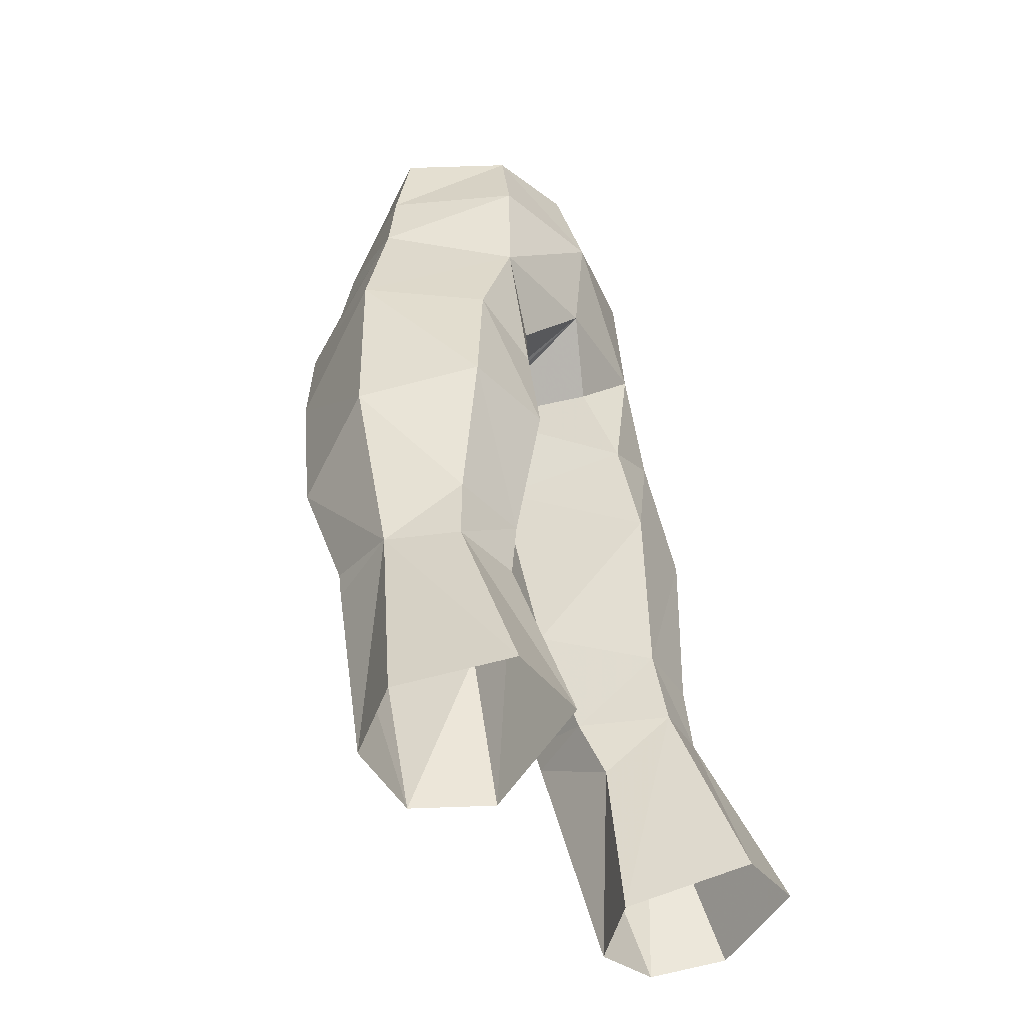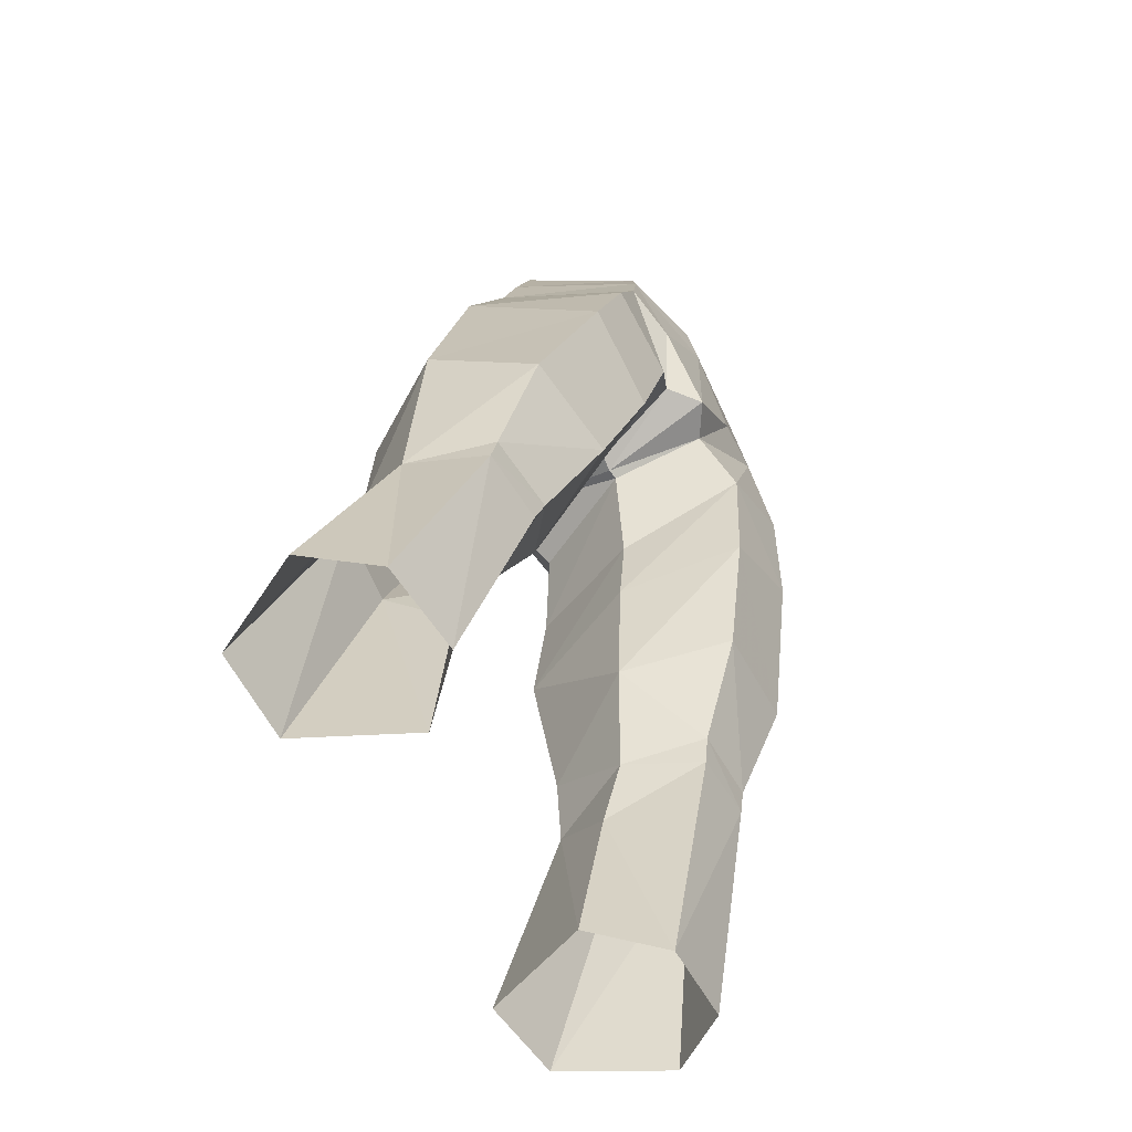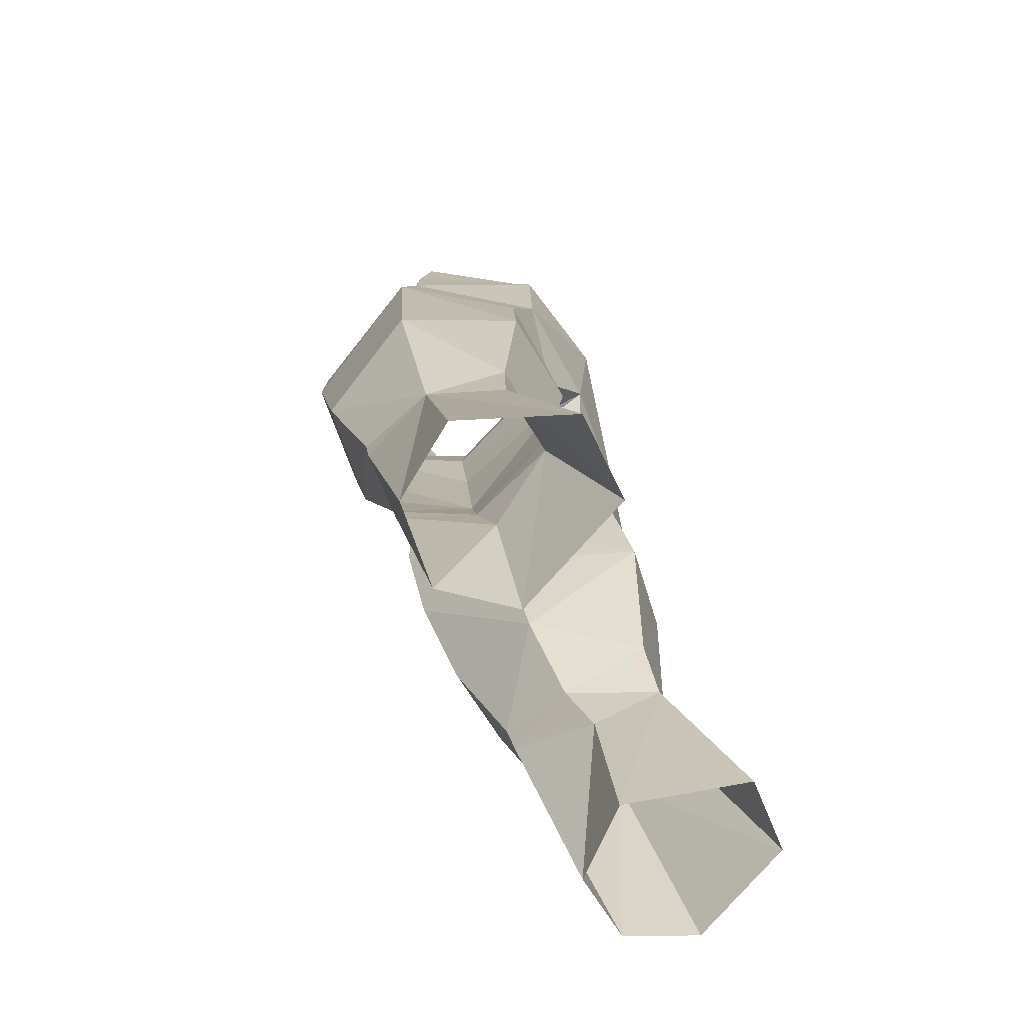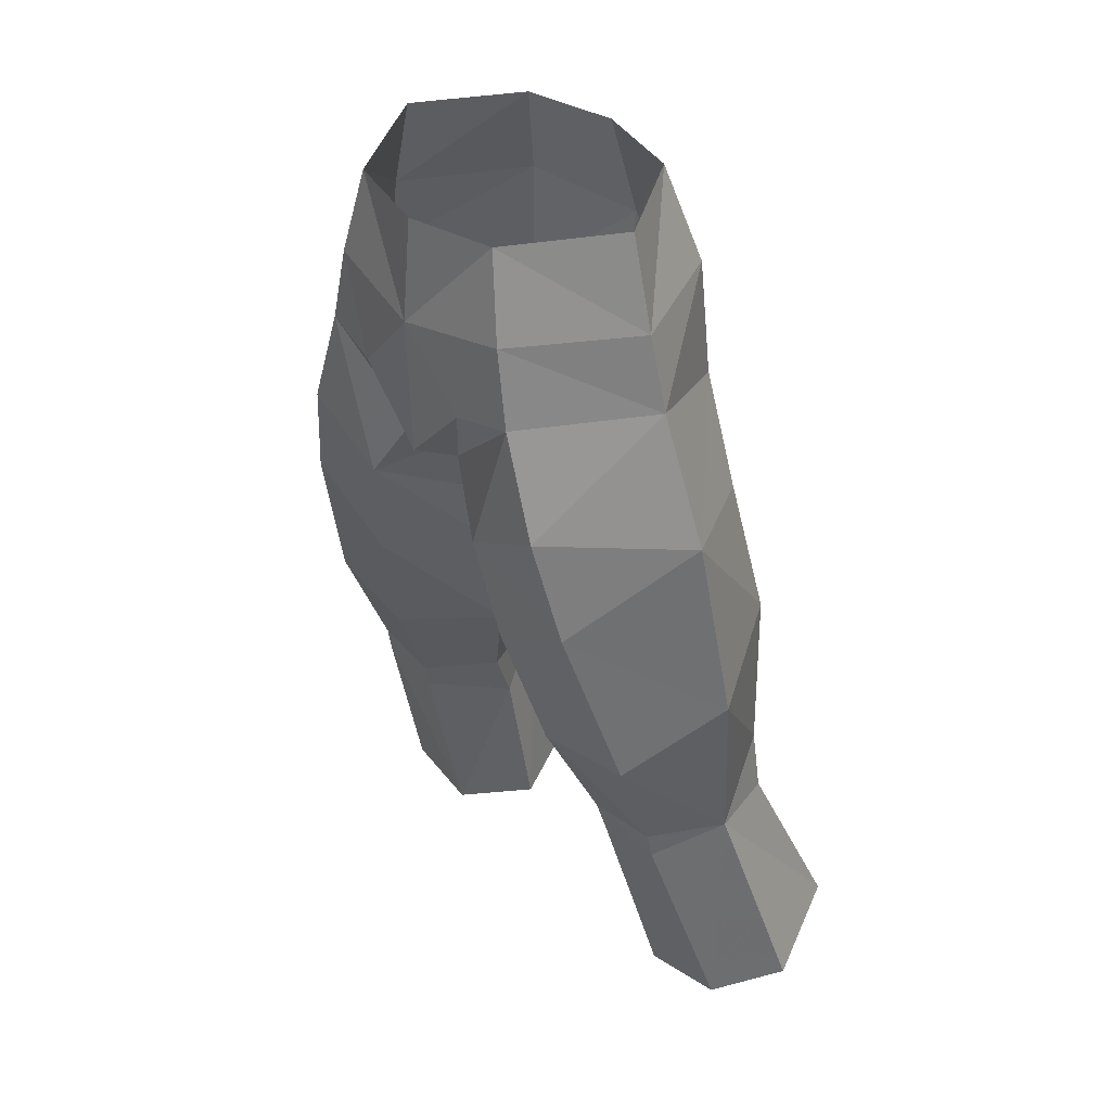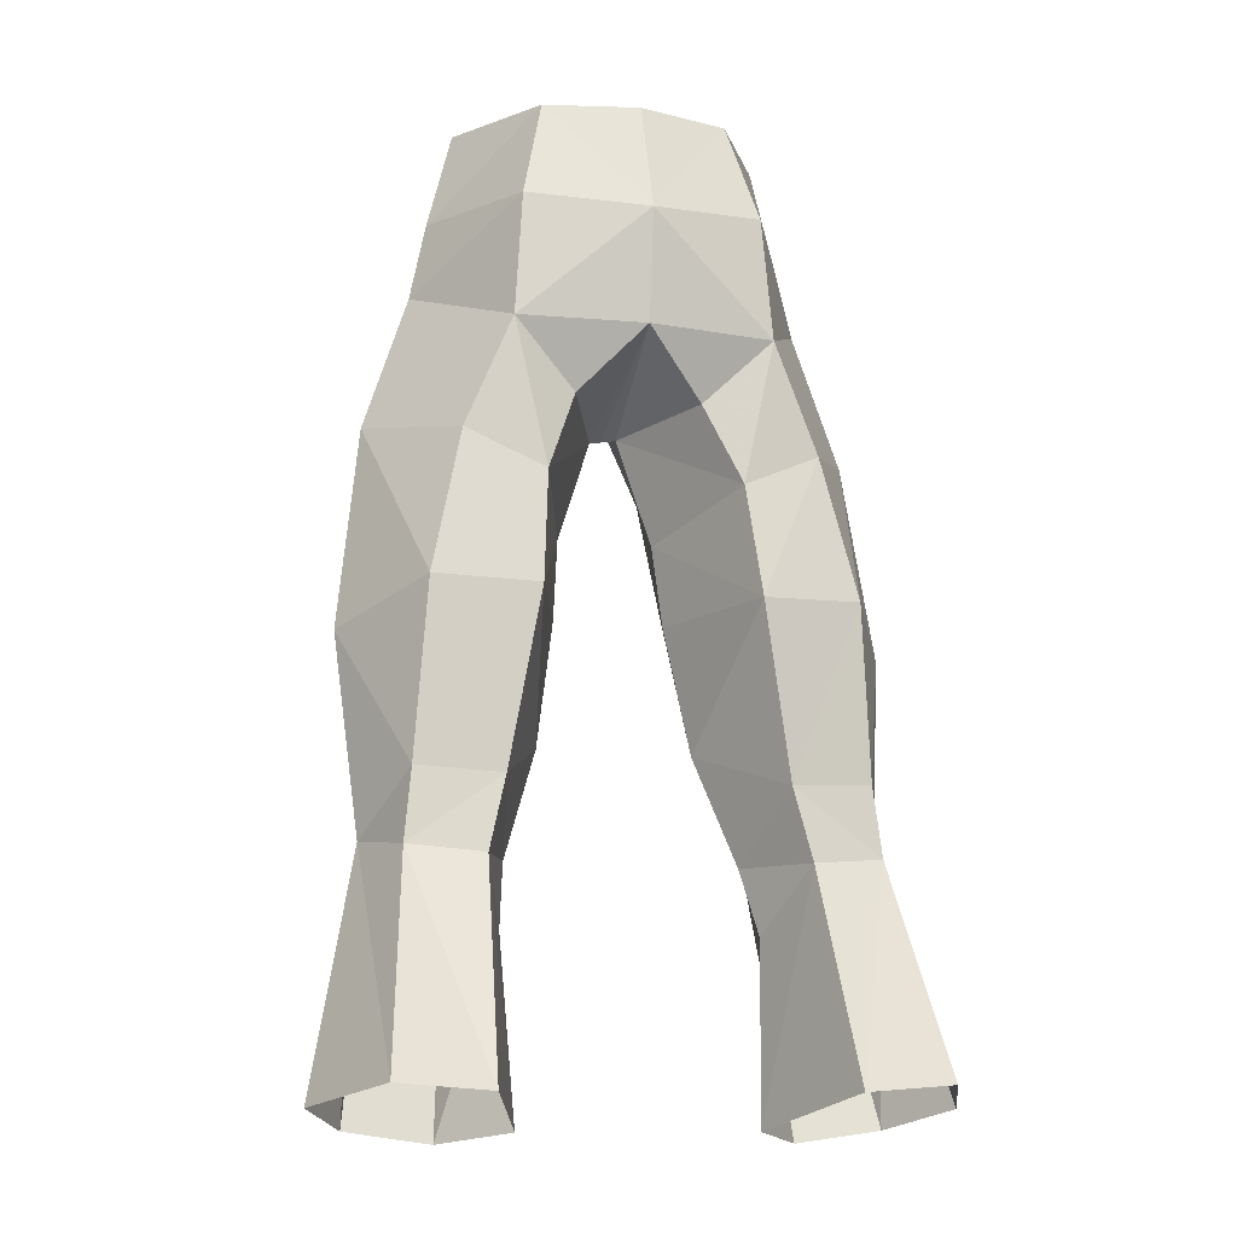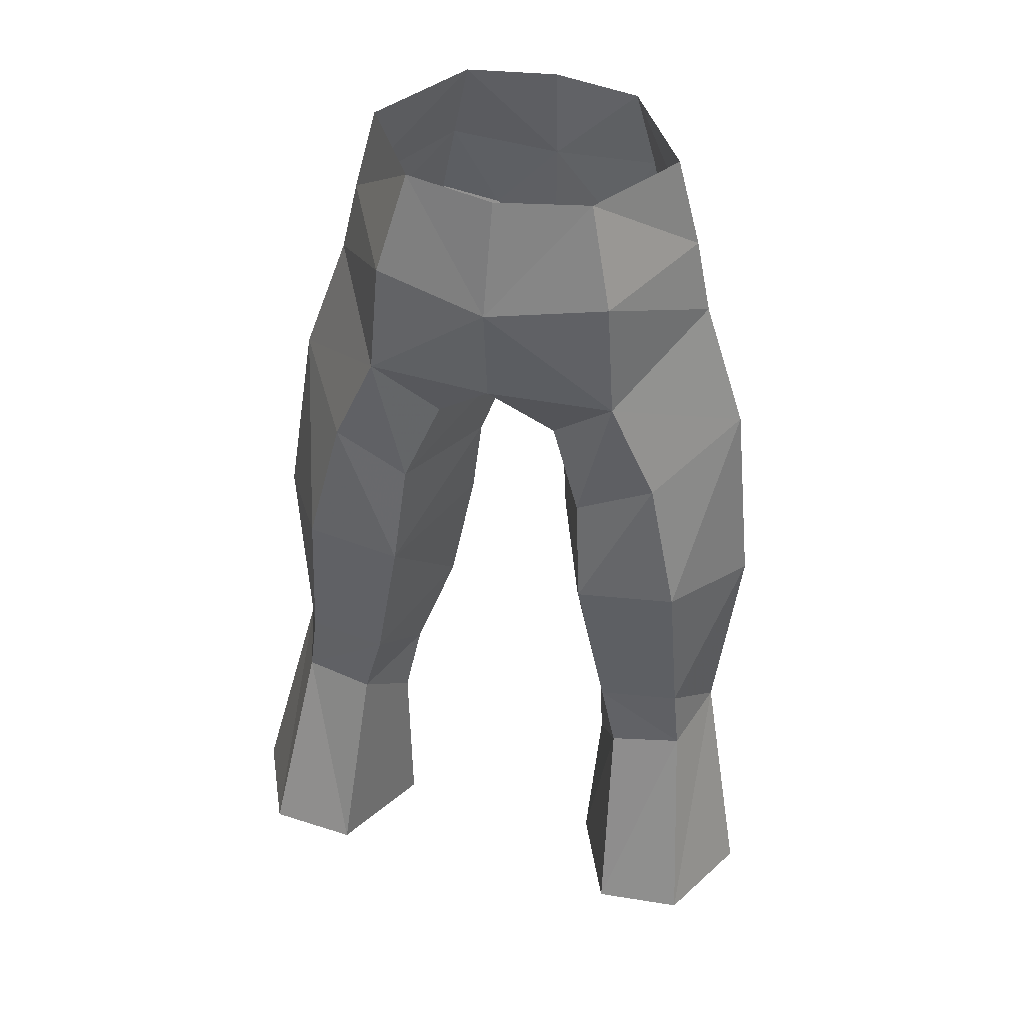
<metadata>
{"format":"obj","ext":"obj","renderer":"f3d","projection":"perspective","resolution":1024,"background":"white","views":[{"elev":-40.6,"azim":124.1,"up":"+Z"},{"elev":-65.6,"azim":-57.4,"up":"+Z"},{"elev":-64.4,"azim":113.7,"up":"+Z"},{"elev":39.2,"azim":48.4,"up":"+Z"},{"elev":-11.5,"azim":161.8,"up":"+Z"},{"elev":45.4,"azim":-164.5,"up":"+Z"}]}
</metadata>
<code>
g summoner_trousers_male_95520
v 3.261 -4.441 56.37
v 3.99 -4.938 53.09
v 6.619 -0.5842 53.02
v 5.709 -0.5888 56.5
v 7.988 4.417 32.83
v 7.564 4.717 39.11
v 9.887 0.7499 37.8
v 9.166 1.792 30.56
v 3.818 5.174 38.96
v 1.968 0.01809 38.74
v 1.695 -0.4044 41.77
v 3.46 4.395 43.06
v 3.366 2.963 56.64
v 4.315 4.003 52.91
v 4.574 -5.108 50.21
v 7.248 -0.4094 50.14
v 2.768 0.7043 34.05
v 4.915 4.759 32.65
v 3.428 -4.563 40.21
v 4.407 -3.263 35.11
v 8.214 -2.971 35.63
v 6.864 -4.679 42.24
v 5.238 -1.37 30.78
v 7.964 -1.235 31.03
v 11.11 3.837 21.97
v 9.287 7.798 22.72
v 8.271 4.594 30.25
v 5.968 7.921 22.47
v 5.568 4.997 30.02
v 8.032 -1.038 29.94
v 5.456 -1.114 29.66
v 6.285 1.126 20.81
v 9.439 1.364 21.24
v 2.738 -5.175 44.48
v 1.695 -0.4044 41.77
v 1.968 0.01809 38.74
v -0.06428 -0.9189 45.64
v 0.3412 -0.959 45.58
v 1.228 -4.504 47.07
v -0.06428 -5.424 47.07
v 4.177 3.435 21.22
v 4.526 2.587 27.7
v -0.06428 -5.555 52.44
v -0.06428 -5.171 56.27
v 5.901 -5.222 46.24
v 8.942 -0.08959 45.15
v 6.36 4.078 44.35
v 0.3412 -0.959 45.58
v 2.237 3.475 46.07
v 4.526 2.587 27.7
v 4.177 3.435 21.22
v -3.389 -4.441 56.37
v -5.837 -0.5888 56.5
v -6.748 -0.5842 53.02
v -4.119 -4.938 53.09
v -8.116 4.417 32.83
v -9.295 1.792 30.56
v -10.02 0.7498 37.8
v -7.693 4.716 39.11
v -3.947 5.174 38.96
v -3.589 4.395 43.06
v -1.824 -0.4044 41.77
v -2.097 0.01808 38.74
v -3.495 2.963 56.64
v -4.444 4.003 52.91
v -7.376 -0.4095 50.14
v -4.703 -5.108 50.21
v -2.897 0.7043 34.05
v -5.043 4.759 32.65
v -3.557 -4.563 40.21
v -6.993 -4.679 42.24
v -8.342 -2.971 35.63
v -4.536 -3.263 35.11
v -8.092 -1.235 31.03
v -5.366 -1.37 30.78
v -8.399 4.594 30.25
v -9.415 7.798 22.72
v -11.23 3.837 21.97
v -6.096 7.921 22.47
v -5.696 4.997 30.02
v -8.16 -1.038 29.94
v -9.567 1.364 21.24
v -6.414 1.126 20.81
v -5.584 -1.114 29.66
v -2.866 -5.175 44.48
v -2.097 0.01808 38.74
v -1.824 -0.4044 41.77
v -1.357 -4.504 47.07
v -0.6609 -0.9917 45.77
v -4.654 2.587 27.7
v -4.306 3.435 21.22
v -6.03 -5.222 46.24
v -9.071 -0.0896 45.15
v -6.488 4.078 44.35
v -0.6609 -0.9917 45.77
v -2.365 3.475 46.07
v -4.654 2.587 27.7
v -4.306 3.435 21.22
v 4.15 1.603 30.09
v 4.15 1.603 30.09
v -0.06428 4.623 48.44
v 4.659 4.263 48.38
v 2.339 -5.362 49.71
v -0.06428 -0.9189 45.64
v 2.768 0.7043 34.05
v -0.06428 3.75 56.66
v -0.06428 5.061 52.52
v -4.279 1.603 30.09
v -4.279 1.603 30.09
v -4.787 4.263 48.38
v -2.536 -5.372 49.62
v -2.897 0.7043 34.05
f 1 2 3
f 3 4 1
f 5 6 7
f 7 8 5
f 9 10 11
f 11 12 9
f 13 4 3
f 3 14 13
f 2 15 16
f 16 3 2
f 17 10 9
f 9 18 17
f 19 20 21
f 21 22 19
f 20 23 24
f 24 21 20
f 8 25 26
f 26 27 8
f 28 29 27
f 27 26 28
f 30 31 32
f 32 33 30
f 34 35 36
f 36 19 34
f 18 5 27
f 27 29 18
f 6 5 18
f 18 9 6
f 37 38 39
f 39 40 37
f 29 28 41
f 41 42 29
f 43 2 1
f 1 44 43
f 45 46 16
f 16 15 45
f 23 31 30
f 30 24 23
f 34 19 22
f 22 45 34
f 47 6 9
f 9 12 47
f 48 49 12
f 12 11 48
f 8 30 33
f 33 25 8
f 50 51 32
f 32 31 50
f 52 53 54
f 54 55 52
f 56 57 58
f 58 59 56
f 60 61 62
f 62 63 60
f 64 65 54
f 54 53 64
f 55 54 66
f 66 67 55
f 68 69 60
f 60 63 68
f 70 71 72
f 72 73 70
f 73 72 74
f 74 75 73
f 57 76 77
f 77 78 57
f 79 77 76
f 76 80 79
f 81 82 83
f 83 84 81
f 85 70 86
f 86 87 85
f 69 80 76
f 76 56 69
f 59 60 69
f 69 56 59
f 37 40 88
f 88 89 37
f 80 90 91
f 91 79 80
f 43 44 52
f 52 55 43
f 92 67 66
f 66 93 92
f 75 74 81
f 81 84 75
f 85 92 71
f 71 70 85
f 94 61 60
f 60 59 94
f 95 62 61
f 61 96 95
f 57 78 82
f 82 81 57
f 97 84 83
f 83 98 97
f 50 31 99
f 5 8 27
f 18 100 17
f 49 101 102
f 6 47 46
f 102 12 49
f 43 40 103
f 3 16 14
f 2 43 103
f 39 103 40
f 101 48 104
f 34 45 15
f 46 22 7
f 7 6 46
f 2 103 15
f 14 16 102
f 99 23 105
f 21 24 8
f 29 100 18
f 42 100 29
f 7 21 8
f 19 36 105
f 19 105 20
f 7 22 21
f 102 16 46
f 106 13 107
f 39 15 103
f 39 38 34
f 39 34 15
f 14 102 107
f 99 31 23
f 24 30 8
f 23 20 105
f 45 22 46
f 102 101 107
f 13 14 107
f 47 102 46
f 102 47 12
f 34 38 35
f 101 49 48
f 97 108 84
f 56 76 57
f 69 68 109
f 96 110 101
f 59 93 94
f 110 96 61
f 43 111 40
f 54 65 66
f 55 111 43
f 88 40 111
f 101 104 95
f 85 67 92
f 93 58 71
f 58 93 59
f 55 67 111
f 65 110 66
f 108 112 75
f 72 57 74
f 80 69 109
f 90 80 109
f 58 57 72
f 70 112 86
f 70 73 112
f 58 72 71
f 110 93 66
f 106 107 64
f 88 111 67
f 88 85 89
f 88 67 85
f 65 107 110
f 108 75 84
f 74 57 81
f 75 112 73
f 92 93 71
f 110 107 101
f 64 107 65
f 94 93 110
f 110 61 94
f 85 87 89
f 101 95 96

</code>
